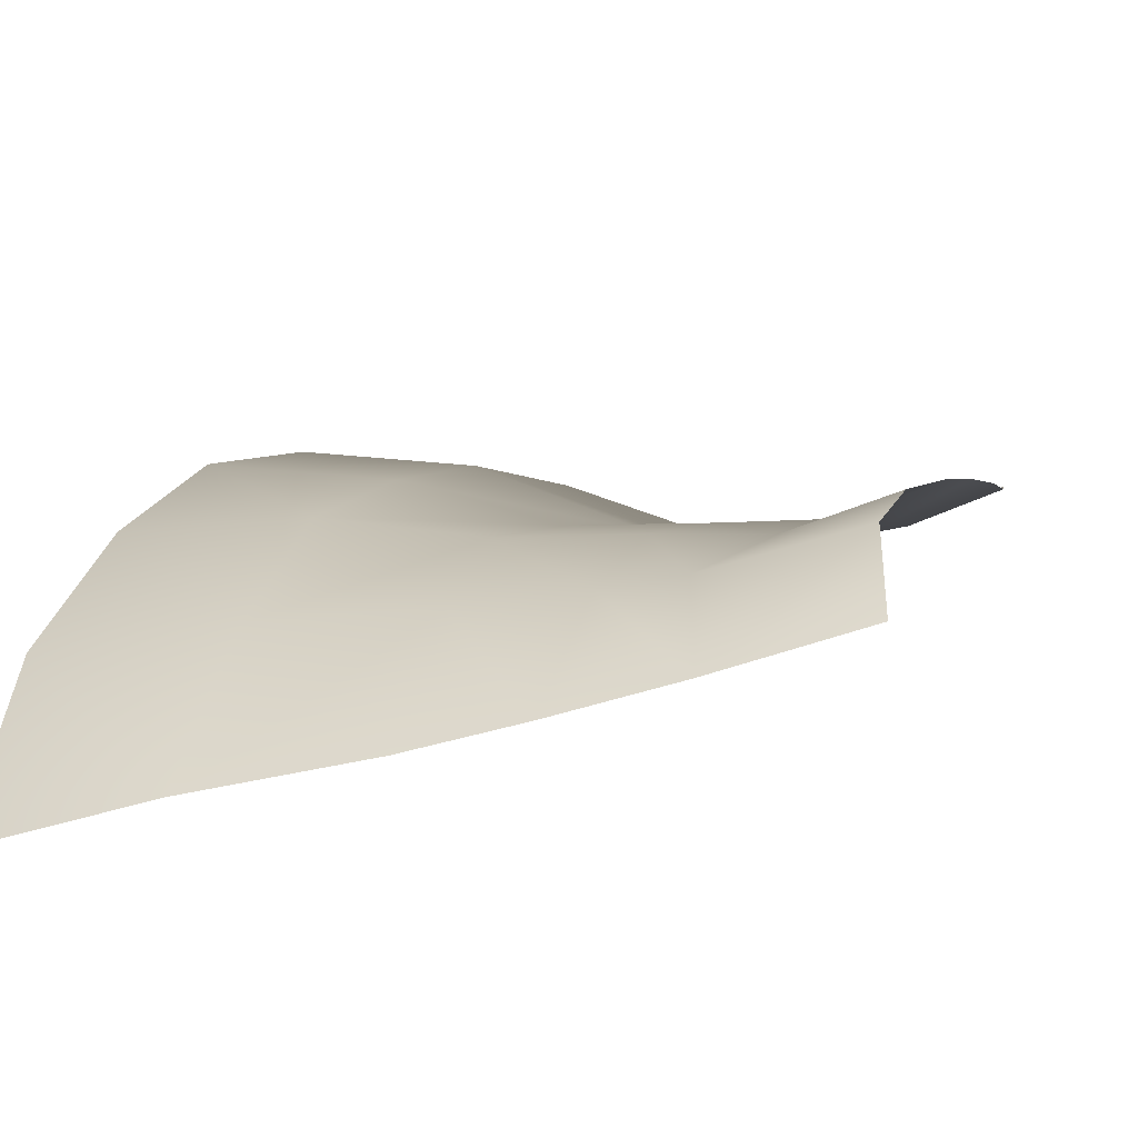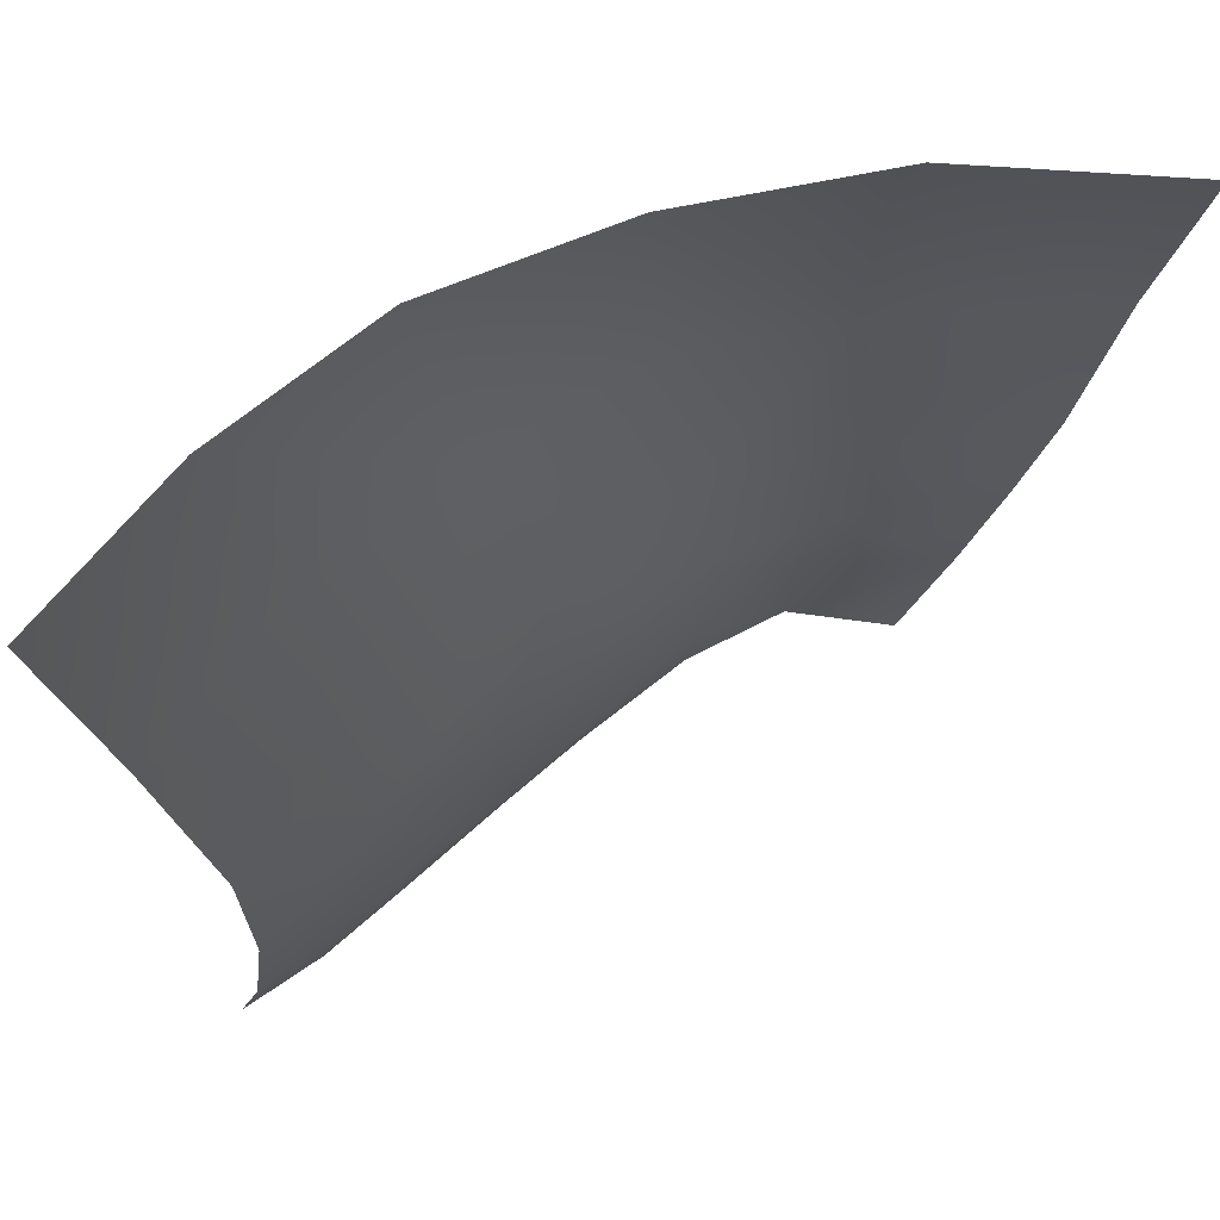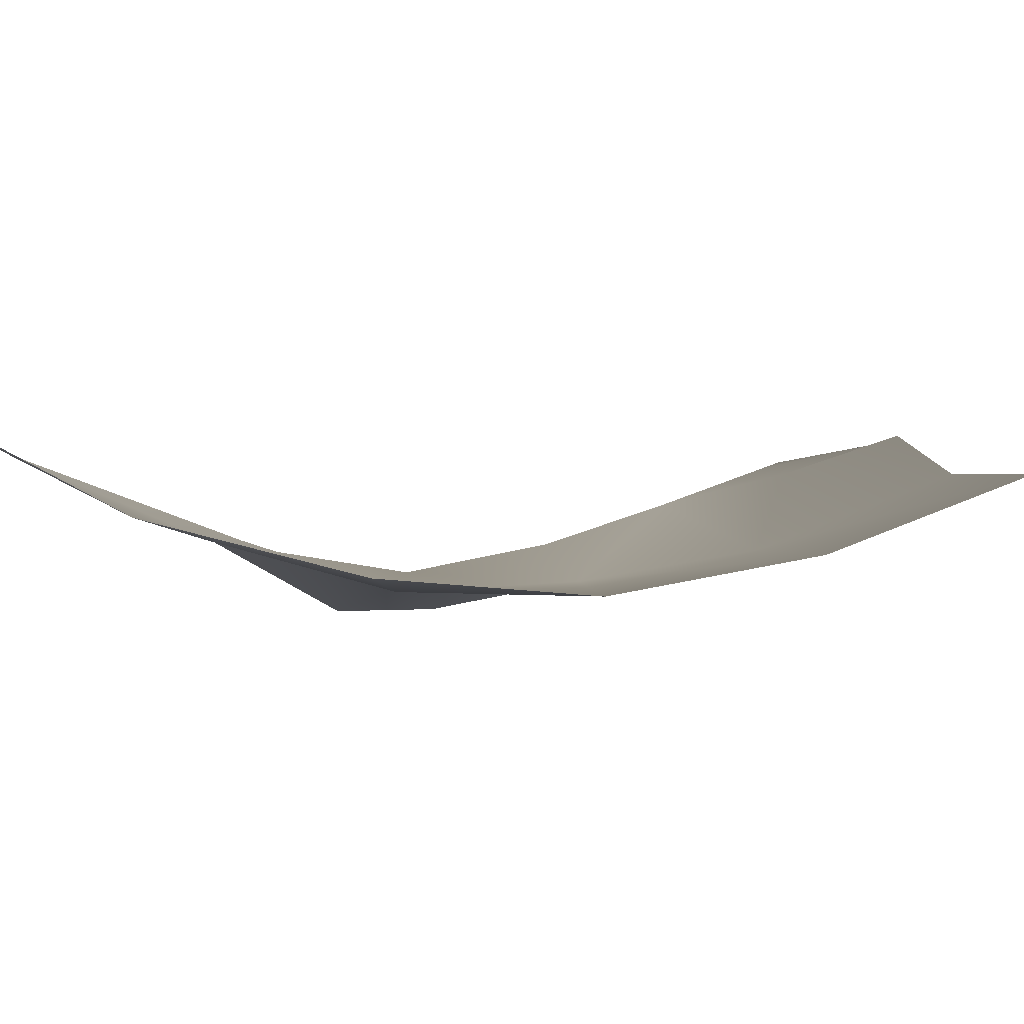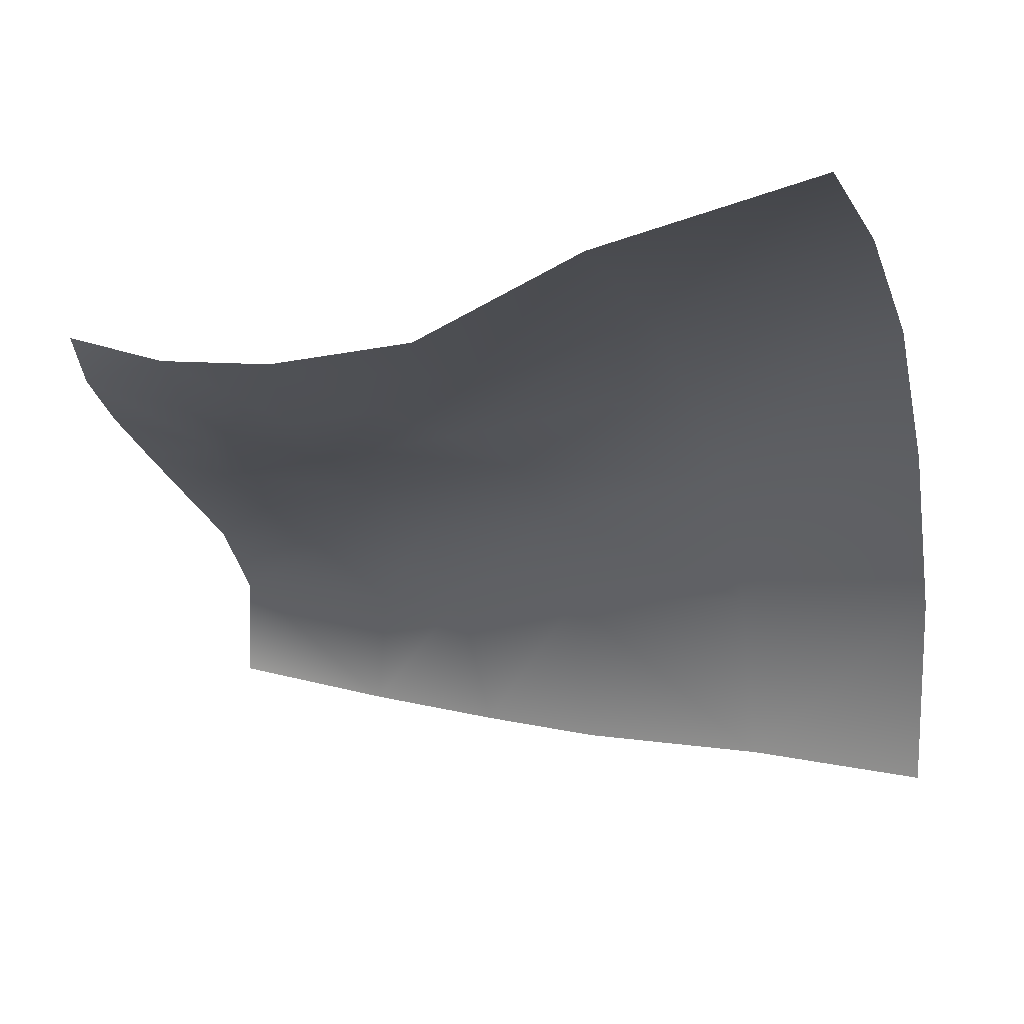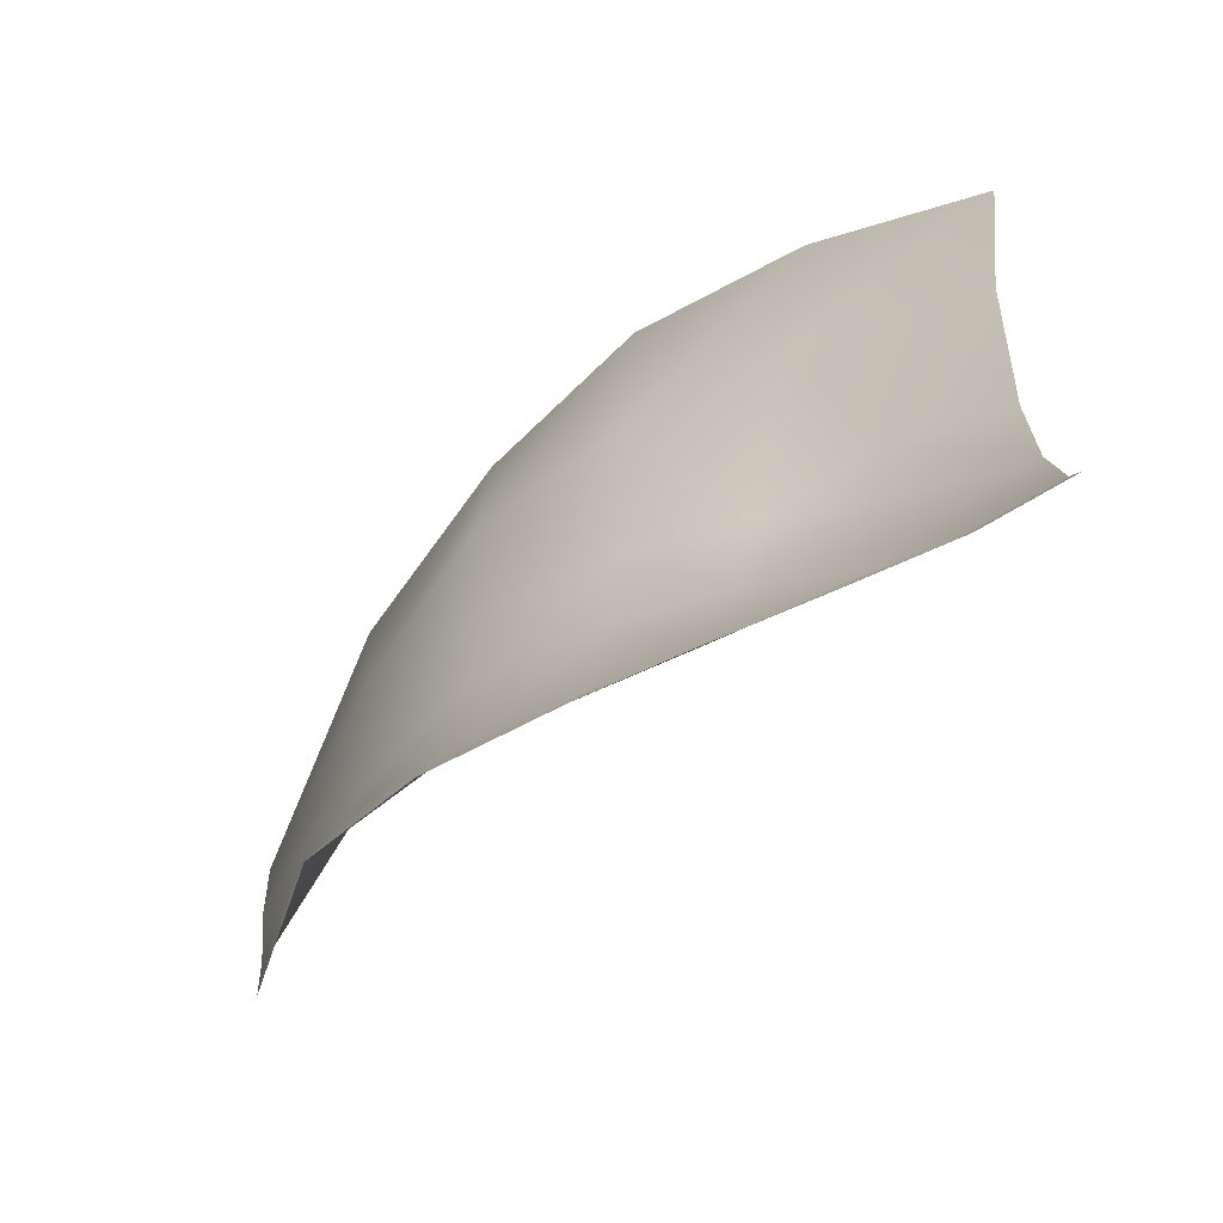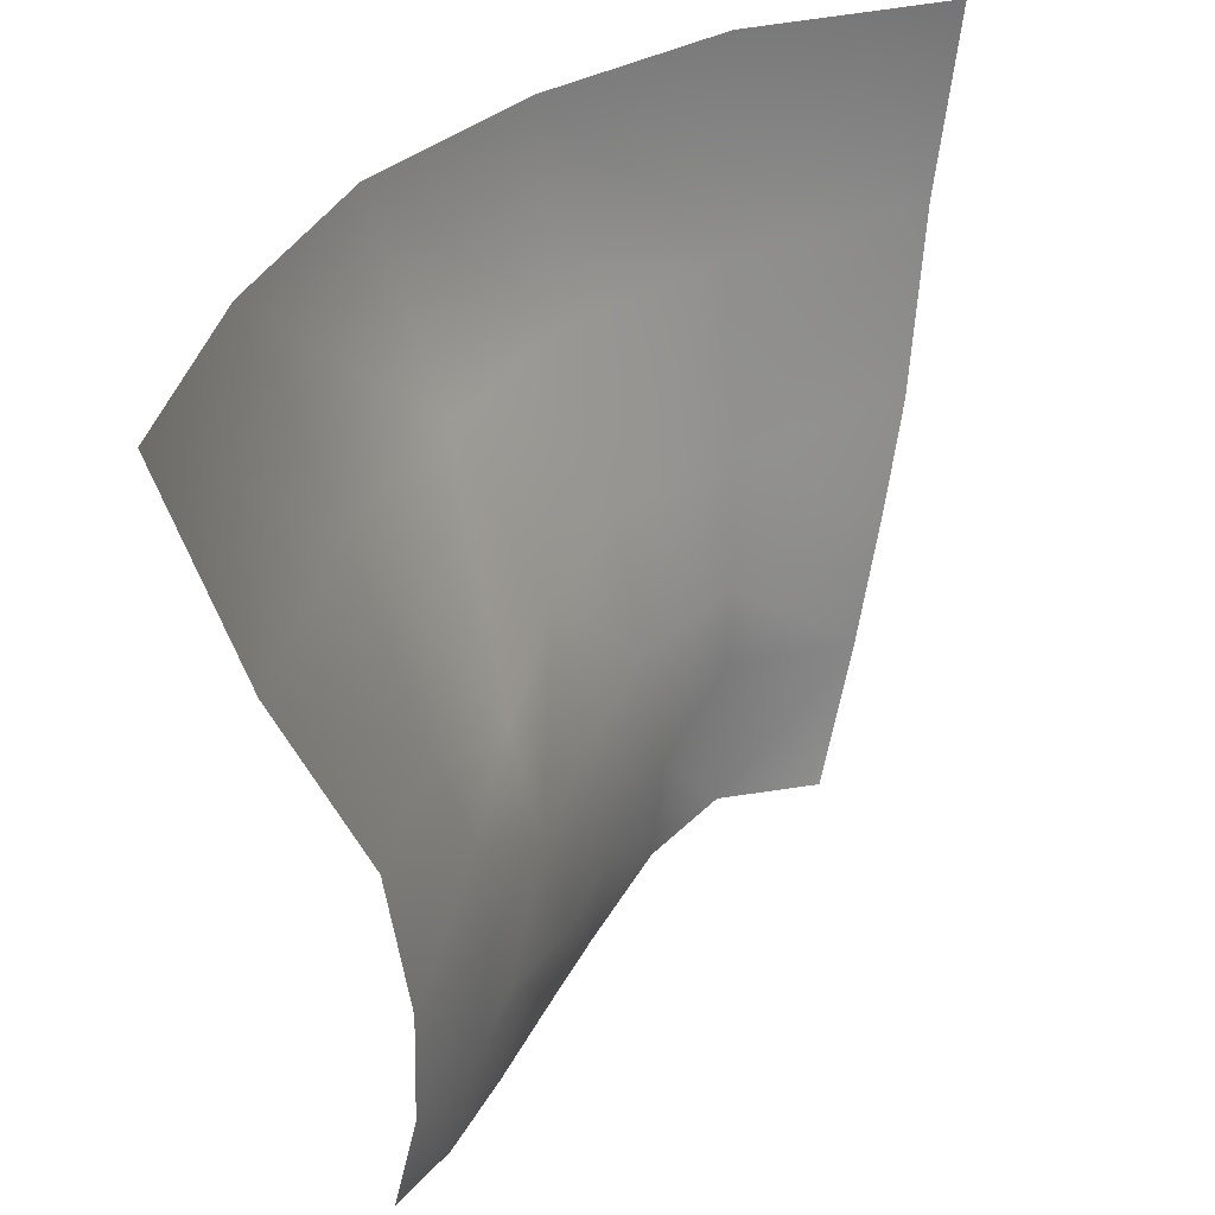
<metadata>
{"format":"obj","ext":"obj","renderer":"f3d","projection":"perspective","resolution":1024,"background":"white","views":[{"elev":-24.5,"azim":-59.3,"up":"+Z"},{"elev":74.4,"azim":113.4,"up":"+Y"},{"elev":75.0,"azim":-38.5,"up":"+Y"},{"elev":5.6,"azim":110.8,"up":"+Z"},{"elev":13.1,"azim":10.5,"up":"+Z"},{"elev":40.3,"azim":87.6,"up":"+Y"}]}
</metadata>
<code>
g Eye_R
v -0.06712 1.419 0.1139
v -0.06411 1.4 0.1118
v -0.07406 1.399 0.09789
v -0.07906 1.418 0.09744
v -0.0604 1.384 0.1075
v -0.06921 1.382 0.09728
v -0.05356 1.42 0.1269
v -0.05098 1.4 0.1211
v -0.04831 1.383 0.1135
v -0.06599 1.37 0.0974
v -0.05773 1.37 0.1056
v -0.04683 1.369 0.1108
v -0.08352 1.398 0.07957
v -0.07885 1.381 0.08113
v -0.08738 1.416 0.07721
v -0.0377 1.421 0.1353
v -0.03702 1.4 0.1287
v -0.02052 1.421 0.1406
v -0.01901 1.401 0.1342
v -0.02693 1.386 0.1227
v -0.03667 1.381 0.1171
v -0.02621 1.379 0.1198
v -0.0367 1.368 0.1146
v -0.0136 1.374 0.1246
v -0.016 1.386 0.1265
v -0.02257 1.371 0.1191
v -0.01135 1.365 0.1248
v -0.03689 1.358 0.1127
v -0.04587 1.357 0.1087
v -0.02542 1.364 0.1174
v -0.04542 1.348 0.1104
v -0.05636 1.347 0.1046
v -0.05568 1.359 0.1037
v -0.03684 1.349 0.1143
v -0.02912 1.36 0.1161
v -0.02707 1.351 0.1185
v -0.01756 1.353 0.1226
v -0.01013 1.356 0.1267
v -0.0196 1.363 0.1201
v -0.06451 1.346 0.09809
v -0.05568 1.359 0.1037
v -0.0645 1.362 0.09751
v -0.07189 1.358 0.08519
v -0.06782 1.344 0.0882
v -0.07544 1.37 0.08295
g Eye_R_0
f 3 2 1
f 4 3 1
f 5 2 3
f 6 5 3
f 1 2 7
f 2 8 7
f 9 8 2
f 5 9 2
f 5 6 10
f 11 5 10
f 9 5 11
f 12 9 11
f 3 13 6
f 3 4 13
f 13 14 6
f 4 15 13
f 7 8 16
f 8 17 16
f 16 17 18
f 17 19 18
f 17 20 19
f 21 20 17
f 21 17 8
f 9 21 8
f 22 20 21
f 21 23 22
f 23 21 9
f 12 23 9
f 22 24 20
f 24 25 20
f 20 25 19
f 24 22 26
f 26 22 23
f 27 24 26
f 23 12 28
f 12 29 28
f 30 26 23
f 23 28 30
f 29 31 28
f 32 31 29
f 33 32 29
f 29 12 33
f 31 34 28
f 35 28 34
f 28 35 30
f 36 35 34
f 36 37 35
f 37 38 27
f 39 37 27
f 37 39 35
f 39 30 35
f 27 26 39
f 39 26 30
f 12 11 33
f 32 41 40
f 41 42 40
f 42 41 11
f 40 42 43
f 44 40 43
f 42 10 43
f 10 42 11
f 10 45 43
f 10 6 45
f 6 14 45

</code>
